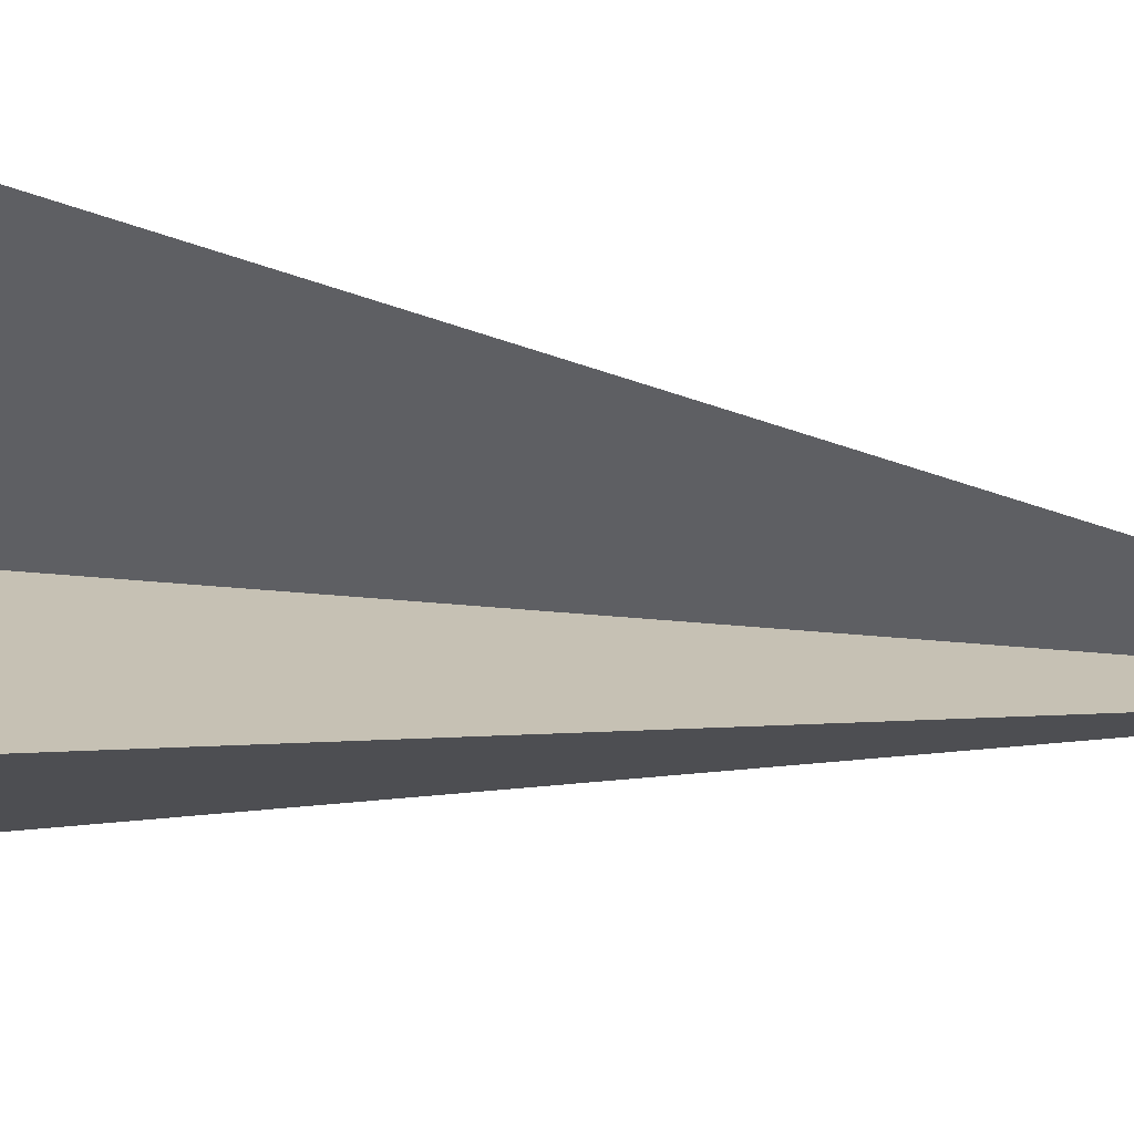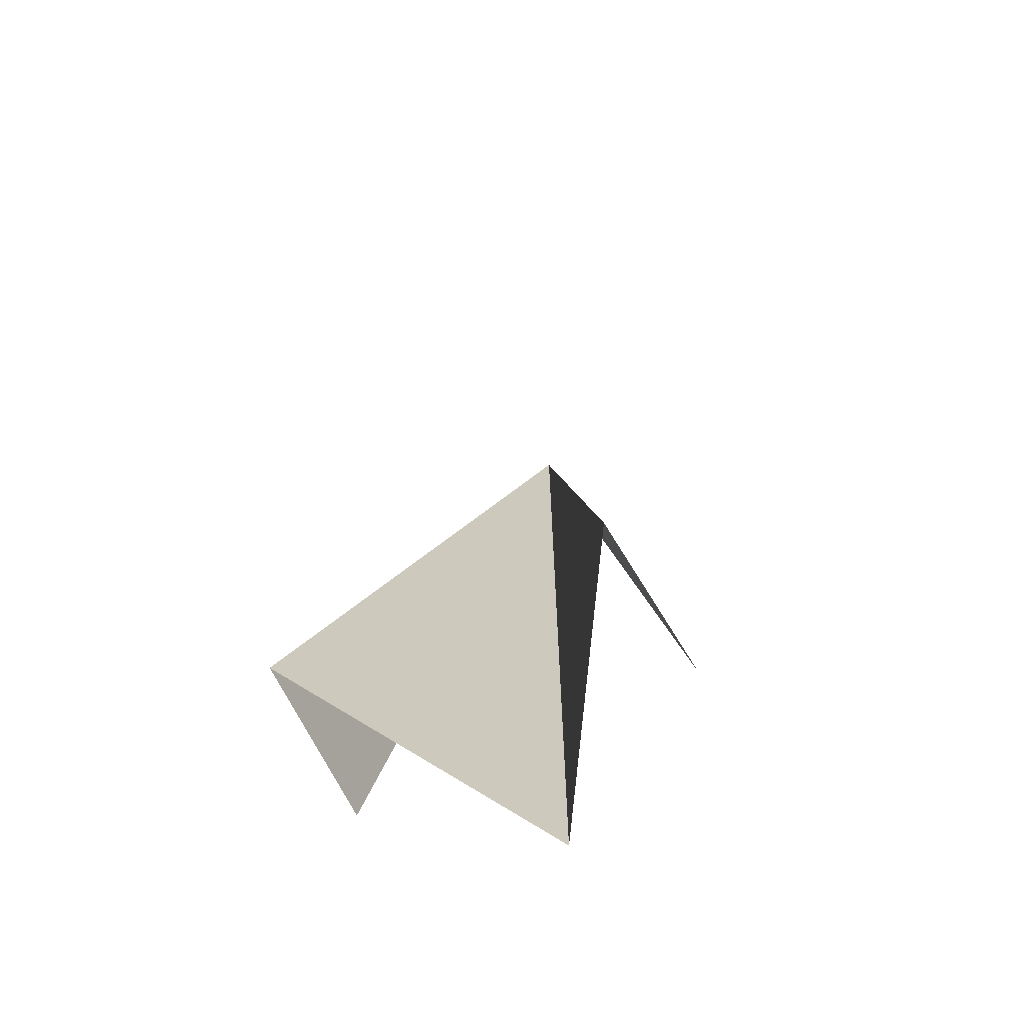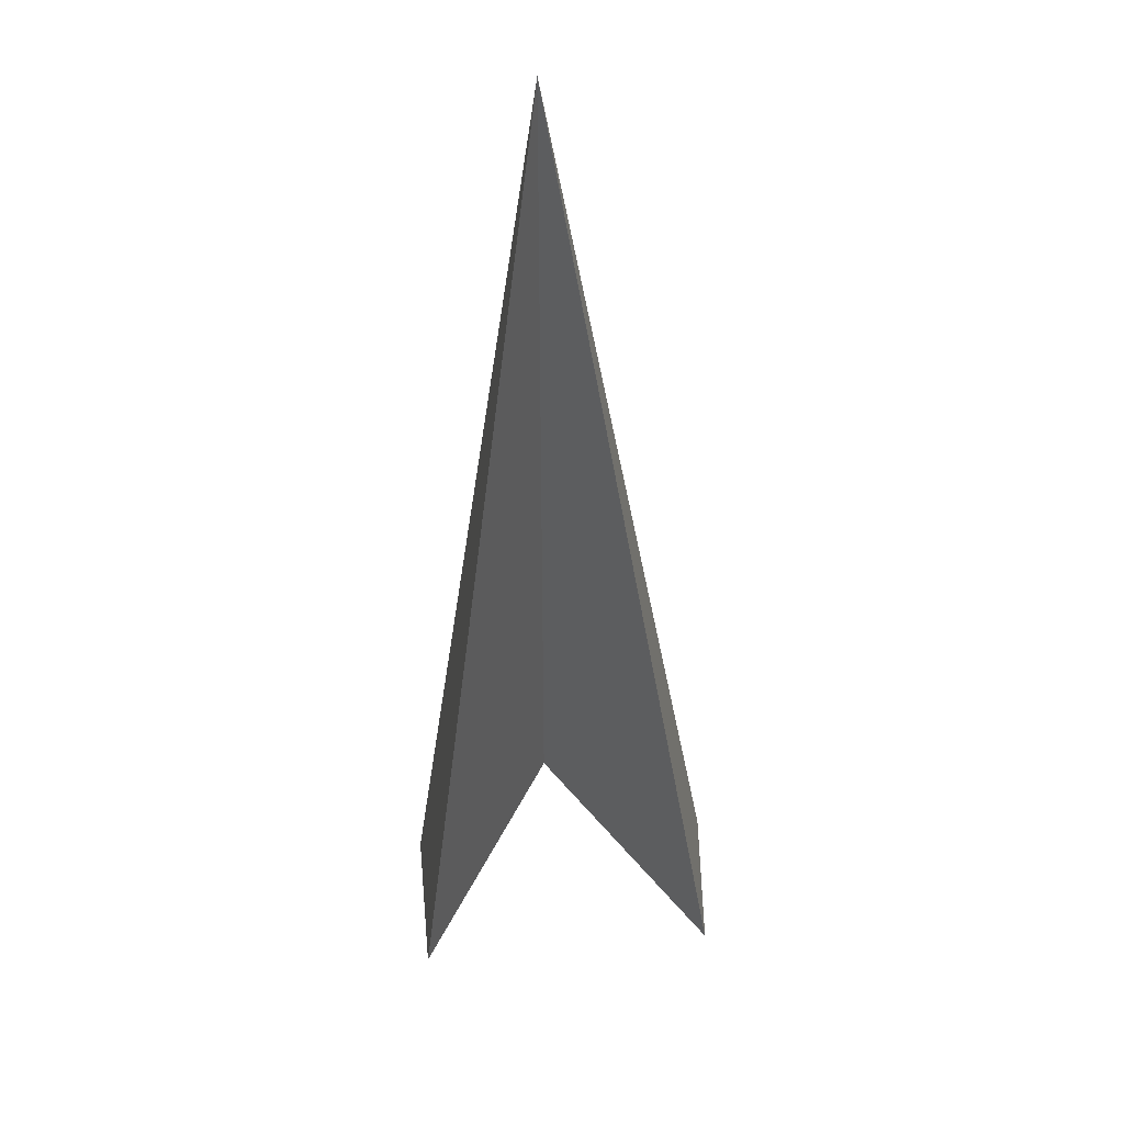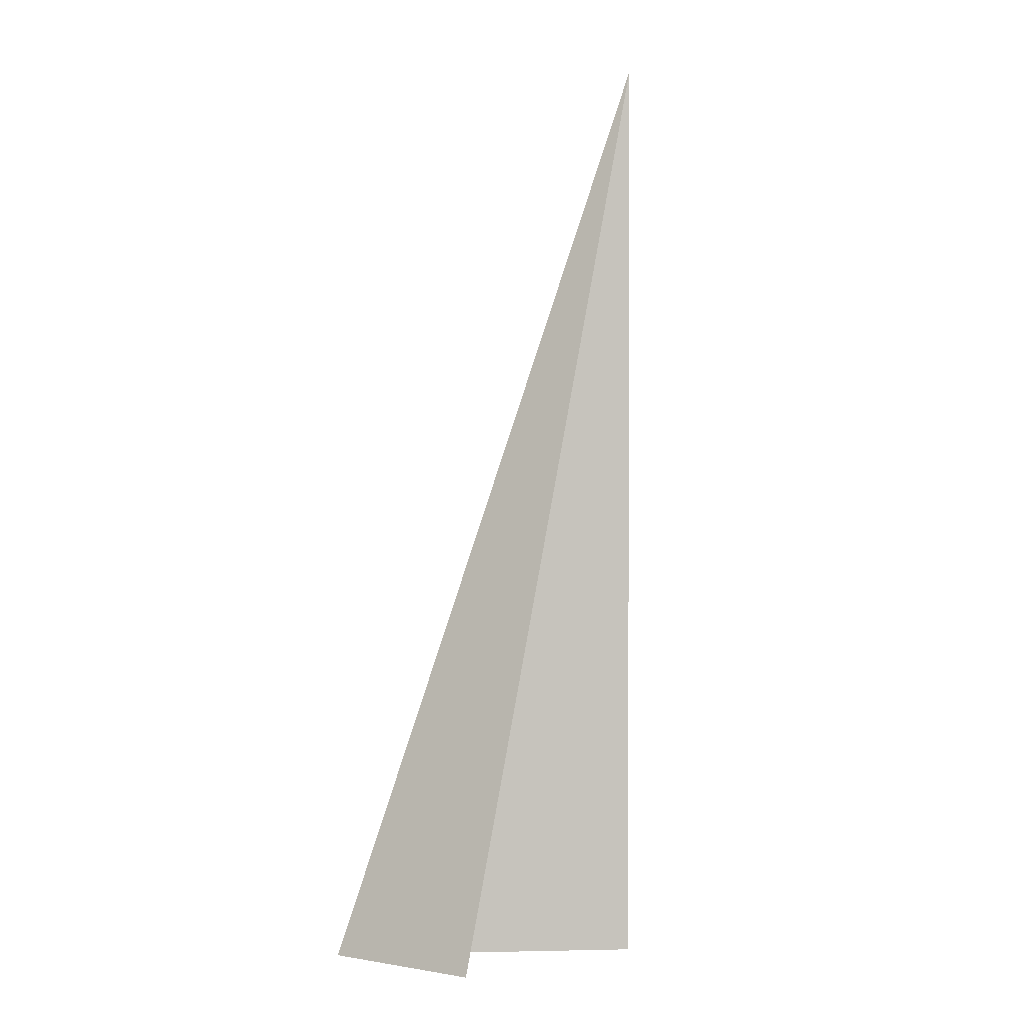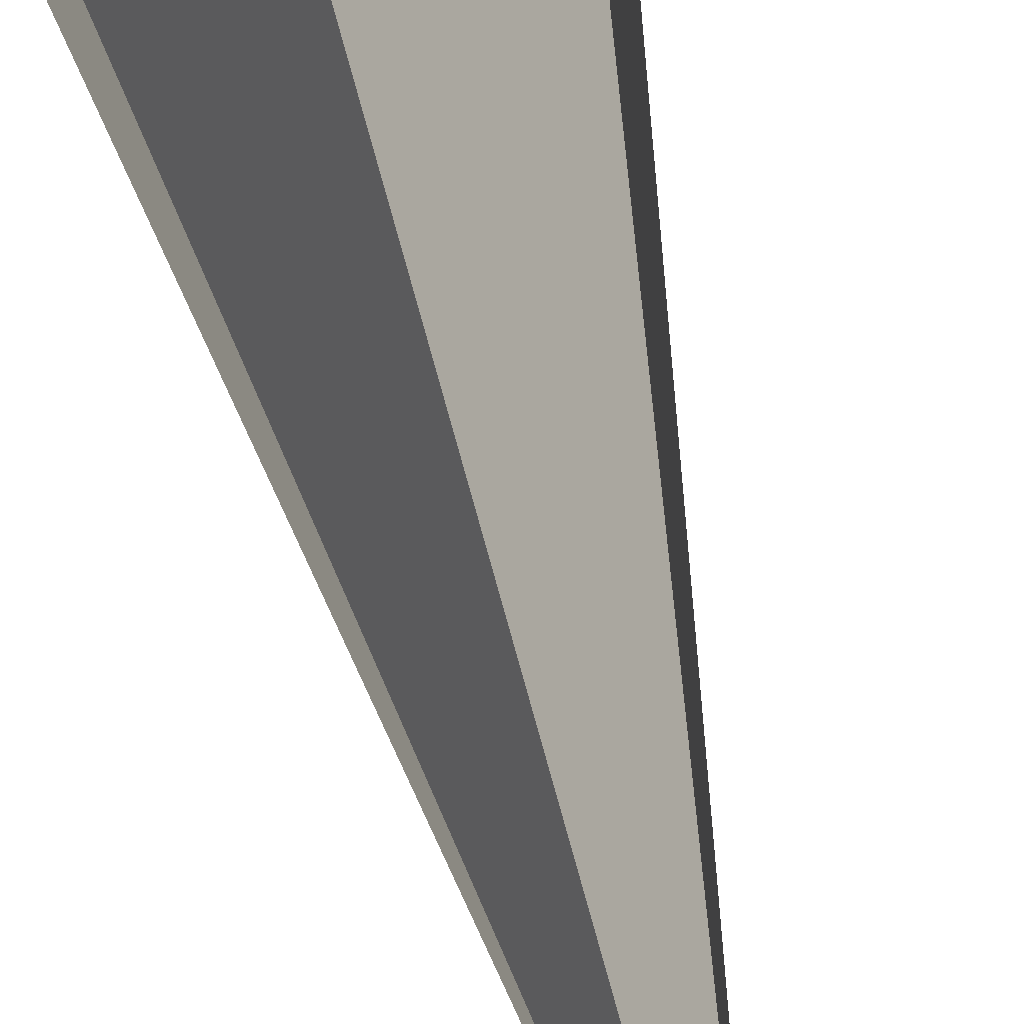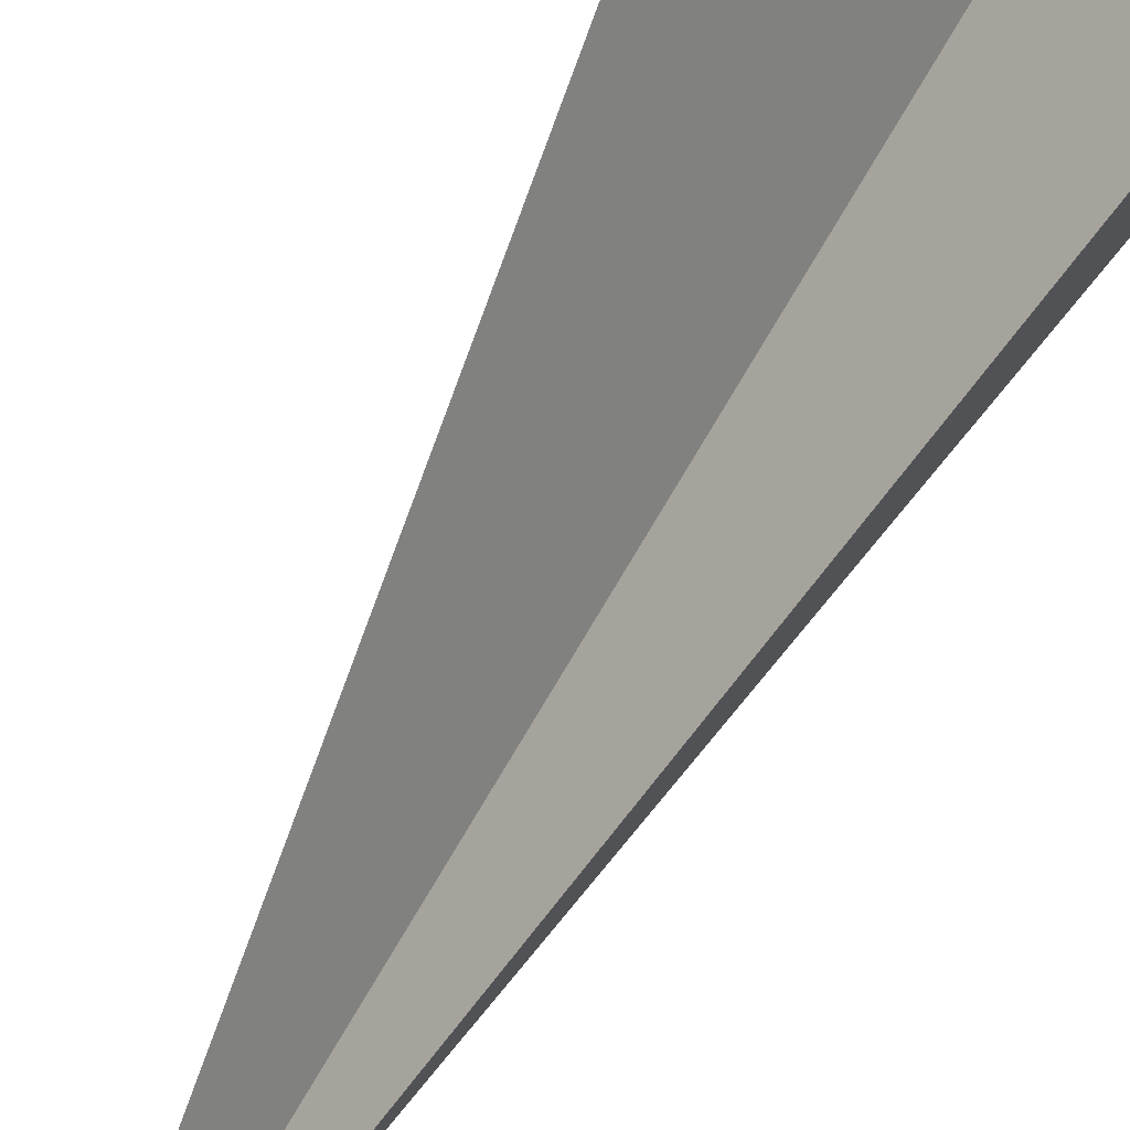
<metadata>
{"format":"obj","ext":"obj","renderer":"f3d","projection":"perspective","resolution":1024,"background":"white","views":[{"elev":78.0,"azim":-85.6,"up":"+Y"},{"elev":-67.5,"azim":-154.6,"up":"+Z"},{"elev":44.2,"azim":174.1,"up":"+Z"},{"elev":1.5,"azim":-64.3,"up":"+Z"},{"elev":-79.7,"azim":-164.5,"up":"+Y"},{"elev":77.0,"azim":30.8,"up":"+Y"}]}
</metadata>
<code>
g Mesh1 Group1 Model
v 0.02208 0 72.81
v 0.02208 0 -0.006421
v 12.07 20.87 -0.006421
f 1 2 3
v 12.07 8.372 -0.006421
f 4 1 3
g Mesh2 Model
v -13.28 8.372 -0.006421
v -12.03 20.87 -0.006421
f 1 5 6
v 0.02208 0 -0.006421
f 7 1 6

</code>
